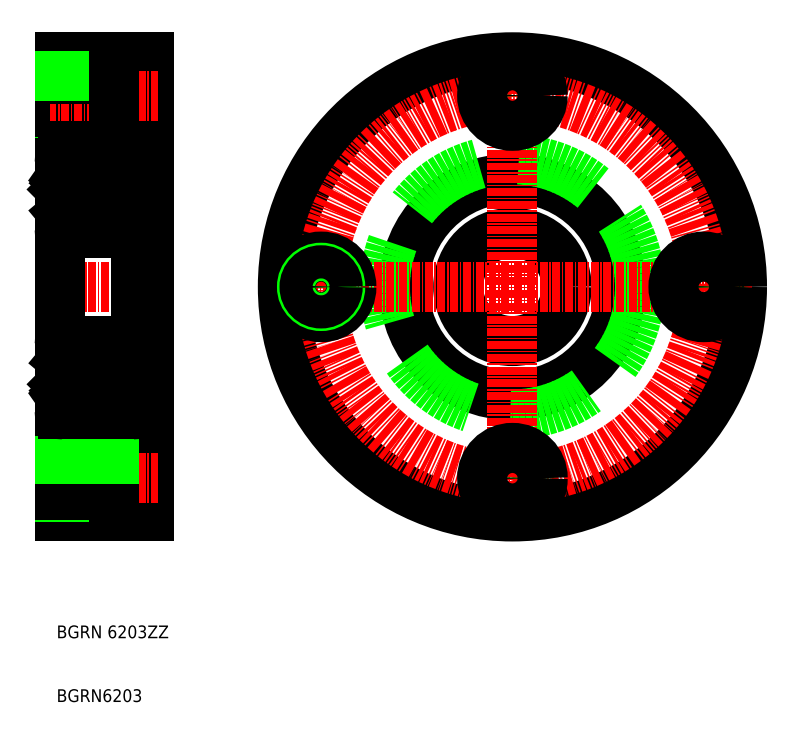
<metadata>
{"format":"dxf","ext":"dxf","renderer":"ezdxf+matplotlib","layout":"modelspace","background":"white","min_lineweight":24,"dpi":150}
</metadata>
<code>
0
SECTION
2
ENTITIES
0
LINE
8
0
10
143.8
20
150.3
30
0
11
143.8
21
114.3
31
0
0
LINE
8
0
10
129.8
20
114.3
30
0
11
129.8
21
150.3
31
0
0
TEXT
8
0
10
129.3
20
59.21
30
0
40
2
1
BGRN 6203ZZ
0
TEXT
8
0
10
129.3
20
49.21
30
0
40
2
1
BGRN6203
0
LINE
8
0
10
129.8
20
114.3
30
0
11
129.8
21
78.31
31
0
0
LINE
8
0
10
143.8
20
78.31
30
0
11
143.8
21
114.3
31
0
0
LINE
8
0
10
129.8
20
78.31
30
0
11
143.8
21
78.31
31
0
0
LINE
8
0
10
143.8
20
89.06
30
0
11
138.4
21
89.06
31
0
0
LINE
8
0
10
143.8
20
79.56
30
0
11
138.4
21
79.56
31
0
0
LINE
8
CENTER
10
145.3
20
84.31
30
0
11
128.3
21
84.31
31
0
0
LINE
8
0
10
138.4
20
89.06
30
0
11
138.4
21
84.31
31
0
0
LINE
8
0
10
138.4
20
81.31
30
0
11
129.8
21
81.31
31
0
0
LINE
8
0
10
138.4
20
81.71
30
0
11
129.8
21
81.71
31
0
0
LINE
8
0
10
138.4
20
79.56
30
0
11
138.4
21
84.31
31
0
0
LINE
8
0
10
138.4
20
86.91
30
0
11
129.8
21
86.91
31
0
0
LINE
8
0
10
138.4
20
87.31
30
0
11
129.8
21
87.31
31
0
0
LINE
8
0
10
141.8
20
97.31
30
0
11
143.8
21
97.31
31
0
0
LINE
8
CENTER
10
128.3
20
114.3
30
0
11
145.3
21
114.3
31
0
0
LINE
8
0
10
138.4
20
139.6
30
0
11
138.4
21
144.3
31
0
0
LINE
8
0
10
141.8
20
131.3
30
0
11
143.8
21
131.3
31
0
0
LINE
8
0
10
143.8
20
139.6
30
0
11
138.4
21
139.6
31
0
0
LINE
8
0
10
138.4
20
141.3
30
0
11
129.8
21
141.3
31
0
0
LINE
8
0
10
138.4
20
141.7
30
0
11
129.8
21
141.7
31
0
0
LINE
8
0
10
129.8
20
150.3
30
0
11
143.8
21
150.3
31
0
0
LINE
8
0
10
143.8
20
149.1
30
0
11
138.4
21
149.1
31
0
0
LINE
8
CENTER
10
145.3
20
144.3
30
0
11
128.3
21
144.3
31
0
0
LINE
8
0
10
138.4
20
146.9
30
0
11
129.8
21
146.9
31
0
0
LINE
8
0
10
138.4
20
147.3
30
0
11
129.8
21
147.3
31
0
0
LINE
8
0
10
138.4
20
149.1
30
0
11
138.4
21
144.3
31
0
0
CIRCLE
8
0
10
200.8
20
114.3
30
0
40
36
0
CIRCLE
8
0
10
200.8
20
114.3
30
0
40
8.5
0
CIRCLE
8
0
10
200.8
20
114.3
30
0
40
17
0
CIRCLE
8
0
10
200.8
20
114.3
30
0
40
20
0
CIRCLE
8
CENTER
10
200.8
20
114.3
30
0
40
30
0
LINE
8
CENTER
10
200.8
20
151.8
30
0
11
200.8
21
76.81
31
0
0
LINE
8
CENTER
10
238.3
20
114.3
30
0
11
163.3
21
114.3
31
0
0
CIRCLE
8
0
10
170.8
20
114.3
30
0
40
4.75
0
CIRCLE
8
0
10
170.8
20
114.3
30
0
40
3
0
CIRCLE
8
0
10
170.8
20
114.3
30
0
40
2.6
0
CIRCLE
8
0
10
200.8
20
84.31
30
0
40
3
0
CIRCLE
8
0
10
200.8
20
84.31
30
0
40
4.75
0
CIRCLE
8
0
10
200.8
20
84.31
30
0
40
2.6
0
CIRCLE
8
0
10
230.8
20
114.3
30
0
40
3
0
CIRCLE
8
0
10
230.8
20
114.3
30
0
40
4.75
0
CIRCLE
8
0
10
230.8
20
114.3
30
0
40
2.6
0
CIRCLE
8
0
10
200.8
20
144.3
30
0
40
3
0
CIRCLE
8
0
10
200.8
20
144.3
30
0
40
4.75
0
CIRCLE
8
0
10
200.8
20
144.3
30
0
40
2.6
0
LINE
8
0
10
130.4
20
94.31
30
0
11
141.2
21
94.31
31
0
0
LINE
8
0
10
130.4
20
105.8
30
0
11
141.2
21
105.8
31
0
0
ARC
8
0
10
131.8
20
97.51
30
0
40
0.2
50
90
51
174.9
0
ARC
8
0
10
131.8
20
102.3
30
0
40
0.2
50
200
51
270
0
LINE
8
0
10
130.4
20
134.3
30
0
11
141.2
21
134.3
31
0
0
LINE
8
0
10
130.4
20
122.8
30
0
11
141.2
21
122.8
31
0
0
ARC
8
0
10
131.8
20
126.3
30
0
40
0.2
50
90
51
160
0
ARC
8
0
10
131.8
20
131.1
30
0
40
0.2
50
185.1
51
270
0
LINE
8
0
10
129.8
20
133.7
30
0
11
129.8
21
94.91
31
0
0
LINE
8
0
10
131.2
20
103.1
30
0
11
131.6
21
102.2
31
0
0
ARC
8
0
10
130.5
20
102.2
30
0
40
0.3
50
90
51
180
0
LINE
8
0
10
131
20
102.5
30
0
11
131
21
102.2
31
0
0
ARC
8
0
10
130
20
96.51
30
0
40
0.2
50
90
51
180
0
LINE
8
0
10
130.3
20
96.71
30
0
11
130.6
21
96.31
31
0
0
LINE
8
0
10
131.5
20
96.55
30
0
11
131.6
21
97.53
31
0
0
LINE
8
0
10
131.2
20
96.59
30
0
11
131.3
21
97.93
31
0
0
LINE
8
0
10
130.6
20
96.88
30
0
11
130.8
21
96.48
31
0
0
ARC
8
0
10
131
20
96.6
30
0
40
0.5
50
215.1
51
354.9
0
ARC
8
0
10
131
20
96.59
30
0
40
0.2
50
215.1
51
357.9
0
LINE
8
0
10
130.2
20
99.03
30
0
11
130.2
21
102.2
31
0
0
LINE
8
0
10
130.5
20
99.16
30
0
11
130.5
21
102.2
31
0
0
LINE
8
0
10
130.6
20
97.3
30
0
11
130.8
21
97.05
31
0
0
LINE
8
0
10
130.8
20
97.05
30
0
11
130.6
21
96.88
31
0
0
LINE
8
0
10
131.3
20
97.93
30
0
11
130.2
21
99.03
31
0
0
LINE
8
0
10
131.6
20
98.06
30
0
11
130.5
21
99.16
31
0
0
LINE
8
0
10
130
20
96.71
30
0
11
130.3
21
96.71
31
0
0
ARC
8
0
10
130.6
20
96.88
30
0
40
0.3
50
125
51
215.1
0
LINE
8
0
10
130.6
20
97.3
30
0
11
130.4
21
97.13
31
0
0
LINE
8
0
10
131.6
20
97.19
30
0
11
131.6
21
98.06
31
0
0
LINE
8
0
10
131
20
102.2
30
0
11
130.5
21
102.2
31
0
0
LINE
8
0
10
130.4
20
125.8
30
0
11
130.7
21
125.4
31
0
0
LINE
8
0
10
131.2
20
125.5
30
0
11
131.6
21
126.4
31
0
0
ARC
8
0
10
130
20
125.6
30
0
40
0.2
50
90
51
180
0
LINE
8
0
10
130.4
20
102.8
30
0
11
130.7
21
103.2
31
0
0
LINE
8
0
10
130.5
20
102.5
30
0
11
131
21
102.5
31
0
0
ARC
8
0
10
130
20
103
30
0
40
0.2
50
180
51
270
0
LINE
8
0
10
130
20
102.8
30
0
11
130.4
21
102.8
31
0
0
ARC
8
0
10
131.1
20
103.1
30
0
40
0.2
50
20.03
51
90
0
LINE
8
0
10
130.9
20
103.3
30
0
11
131.1
21
103.3
31
0
0
ARC
8
0
10
130.9
20
103.1
30
0
40
0.2
50
90
51
140
0
ARC
8
0
10
130.9
20
125.6
30
0
40
0.2
50
220
51
270
0
LINE
8
0
10
130.9
20
125.4
30
0
11
131.1
21
125.4
31
0
0
ARC
8
0
10
131.1
20
125.6
30
0
40
0.2
50
270
51
340
0
LINE
8
0
10
130.6
20
131.3
30
0
11
130.8
21
131.6
31
0
0
LINE
8
0
10
130.6
20
131.3
30
0
11
130.4
21
131.5
31
0
0
LINE
8
0
10
131.6
20
131.4
30
0
11
131.6
21
130.6
31
0
0
LINE
8
0
10
131.2
20
132
30
0
11
131.3
21
130.7
31
0
0
LINE
8
0
10
131.5
20
132.1
30
0
11
131.6
21
131.1
31
0
0
LINE
8
0
10
130.5
20
129.5
30
0
11
130.5
21
126.4
31
0
0
LINE
8
0
10
130.2
20
129.6
30
0
11
130.2
21
126.4
31
0
0
LINE
8
0
10
131
20
126.4
30
0
11
130.5
21
126.4
31
0
0
LINE
8
0
10
130.5
20
126.1
30
0
11
131
21
126.1
31
0
0
LINE
8
0
10
130
20
125.8
30
0
11
130.4
21
125.8
31
0
0
ARC
8
0
10
130.5
20
126.4
30
0
40
0.3
50
180
51
270
0
LINE
8
0
10
131
20
126.1
30
0
11
131
21
126.4
31
0
0
LINE
8
0
10
131.6
20
130.6
30
0
11
130.5
21
129.5
31
0
0
LINE
8
0
10
131.3
20
130.7
30
0
11
130.2
21
129.6
31
0
0
LINE
8
0
10
130.8
20
131.6
30
0
11
130.6
21
131.7
31
0
0
LINE
8
0
10
130.6
20
131.7
30
0
11
130.8
21
132.1
31
0
0
ARC
8
0
10
131
20
132
30
0
40
0.5
50
5.065
51
144.9
0
LINE
8
0
10
130.3
20
131.9
30
0
11
130.6
21
132.3
31
0
0
ARC
8
0
10
130.6
20
131.7
30
0
40
0.3
50
144.9
51
235
0
ARC
8
0
10
130
20
132.1
30
0
40
0.2
50
180
51
270
0
LINE
8
0
10
130
20
131.9
30
0
11
130.3
21
131.9
31
0
0
ARC
8
0
10
131
20
132
30
0
40
0.2
50
2.131
51
144.9
0
LINE
8
0
10
141.8
20
133.7
30
0
11
141.8
21
94.91
31
0
0
CIRCLE
8
0
10
135.8
20
99.91
30
0
40
3.572
0
LINE
8
0
10
140.6
20
102.5
30
0
11
140.6
21
102.2
31
0
0
ARC
8
0
10
141.2
20
102.2
30
0
40
0.3
50
0
51
90
0
LINE
8
0
10
140.4
20
103.1
30
0
11
140.1
21
102.2
31
0
0
ARC
8
0
10
139.8
20
97.51
30
0
40
0.2
50
5.065
51
90
0
LINE
8
0
10
139.9
20
102.1
30
0
11
138.6
21
102.1
31
0
0
LINE
8
0
10
133.3
20
94.31
30
0
11
133.3
21
94.31
31
0
0
LINE
8
0
10
131.8
20
97.71
30
0
11
133
21
97.71
31
0
0
LINE
8
0
10
131.8
20
102.1
30
0
11
133
21
102.1
31
0
0
LINE
8
0
10
135.8
20
94.31
30
0
11
135.8
21
94.31
31
0
0
LINE
8
0
10
139.8
20
97.71
30
0
11
138.6
21
97.71
31
0
0
LINE
8
0
10
141.1
20
96.88
30
0
11
140.8
21
96.48
31
0
0
LINE
8
0
10
140.4
20
96.59
30
0
11
140.4
21
97.93
31
0
0
LINE
8
0
10
140.1
20
96.55
30
0
11
140
21
97.53
31
0
0
LINE
8
0
10
141.3
20
96.71
30
0
11
141
21
96.31
31
0
0
ARC
8
0
10
141.6
20
96.51
30
0
40
0.2
50
0
51
90
0
ARC
8
0
10
140.6
20
96.6
30
0
40
0.5
50
185.1
51
324.9
0
ARC
8
0
10
140.6
20
96.59
30
0
40
0.2
50
182.1
51
324.9
0
LINE
8
0
10
141.2
20
99.16
30
0
11
141.2
21
102.2
31
0
0
LINE
8
0
10
141.5
20
99.03
30
0
11
141.5
21
102.2
31
0
0
LINE
8
0
10
140.8
20
97.05
30
0
11
141.1
21
96.88
31
0
0
LINE
8
0
10
141
20
97.3
30
0
11
140.8
21
97.05
31
0
0
LINE
8
0
10
140.1
20
98.06
30
0
11
141.2
21
99.16
31
0
0
LINE
8
0
10
140.4
20
97.93
30
0
11
141.5
21
99.03
31
0
0
LINE
8
0
10
140.1
20
97.19
30
0
11
140.1
21
98.06
31
0
0
LINE
8
0
10
141
20
97.3
30
0
11
141.2
21
97.13
31
0
0
ARC
8
0
10
141.1
20
96.88
30
0
40
0.3
50
324.9
51
55.04
0
LINE
8
0
10
141.6
20
96.71
30
0
11
141.3
21
96.71
31
0
0
LINE
8
0
10
140.6
20
102.2
30
0
11
141.2
21
102.2
31
0
0
ARC
8
0
10
139.9
20
102.3
30
0
40
0.2
50
270
51
340
0
CIRCLE
8
0
10
135.8
20
128.7
30
0
40
3.572
0
ARC
8
0
10
141.6
20
125.6
30
0
40
0.2
50
0
51
90
0
LINE
8
0
10
140.4
20
125.5
30
0
11
140.1
21
126.4
31
0
0
LINE
8
0
10
141.2
20
125.8
30
0
11
140.9
21
125.4
31
0
0
LINE
8
0
10
141.2
20
102.5
30
0
11
140.6
21
102.5
31
0
0
ARC
8
0
10
140.7
20
103.1
30
0
40
0.2
50
40
51
90
0
LINE
8
0
10
140.7
20
103.3
30
0
11
140.6
21
103.3
31
0
0
ARC
8
0
10
140.6
20
103.1
30
0
40
0.2
50
90
51
160
0
LINE
8
0
10
141.6
20
102.8
30
0
11
141.2
21
102.8
31
0
0
LINE
8
0
10
141.2
20
102.8
30
0
11
140.9
21
103.2
31
0
0
ARC
8
0
10
141.6
20
103
30
0
40
0.2
50
270
51
0
0
ARC
8
0
10
140.7
20
125.6
30
0
40
0.2
50
270
51
320
0
ARC
8
0
10
140.6
20
125.6
30
0
40
0.2
50
200
51
270
0
LINE
8
0
10
140.7
20
125.4
30
0
11
140.6
21
125.4
31
0
0
LINE
8
0
10
139.9
20
126.5
30
0
11
138.6
21
126.5
31
0
0
ARC
8
0
10
139.8
20
131.1
30
0
40
0.2
50
270
51
354.9
0
LINE
8
0
10
131.8
20
126.5
30
0
11
133
21
126.5
31
0
0
LINE
8
0
10
131.8
20
130.9
30
0
11
133
21
130.9
31
0
0
LINE
8
0
10
139.8
20
130.9
30
0
11
138.6
21
130.9
31
0
0
LINE
8
0
10
141
20
131.3
30
0
11
141.2
21
131.5
31
0
0
LINE
8
0
10
141
20
131.3
30
0
11
140.8
21
131.6
31
0
0
LINE
8
0
10
140.1
20
132.1
30
0
11
140
21
131.1
31
0
0
LINE
8
0
10
140.4
20
132
30
0
11
140.4
21
130.7
31
0
0
LINE
8
0
10
140.1
20
131.4
30
0
11
140.1
21
130.6
31
0
0
LINE
8
0
10
141.5
20
129.6
30
0
11
141.5
21
126.4
31
0
0
LINE
8
0
10
141.2
20
129.5
30
0
11
141.2
21
126.4
31
0
0
LINE
8
0
10
141.2
20
126.1
30
0
11
140.6
21
126.1
31
0
0
LINE
8
0
10
140.6
20
126.4
30
0
11
141.2
21
126.4
31
0
0
ARC
8
0
10
139.9
20
126.3
30
0
40
0.2
50
20.03
51
90
0
LINE
8
0
10
140.6
20
126.1
30
0
11
140.6
21
126.4
31
0
0
ARC
8
0
10
141.2
20
126.4
30
0
40
0.3
50
270
51
0
0
LINE
8
0
10
141.6
20
125.8
30
0
11
141.2
21
125.8
31
0
0
LINE
8
0
10
140.4
20
130.7
30
0
11
141.5
21
129.6
31
0
0
LINE
8
0
10
140.1
20
130.6
30
0
11
141.2
21
129.5
31
0
0
ARC
8
0
10
140.6
20
132
30
0
40
0.5
50
35.06
51
174.9
0
LINE
8
0
10
141.1
20
131.7
30
0
11
140.8
21
132.1
31
0
0
LINE
8
0
10
140.8
20
131.6
30
0
11
141.1
21
131.7
31
0
0
ARC
8
0
10
140.6
20
132
30
0
40
0.2
50
35.06
51
177.9
0
LINE
8
0
10
141.6
20
131.9
30
0
11
141.3
21
131.9
31
0
0
ARC
8
0
10
141.6
20
132.1
30
0
40
0.2
50
270
51
0
0
ARC
8
0
10
141.1
20
131.7
30
0
40
0.3
50
305
51
35.06
0
LINE
8
0
10
141.3
20
131.9
30
0
11
141
21
132.3
31
0
0
ARC
8
0
10
130.4
20
133.7
30
0
40
0.6
50
90
51
180
0
ARC
8
0
10
141.2
20
133.7
30
0
40
0.6
50
0
51
90
0
ARC
8
0
10
141.2
20
123.4
30
0
40
0.6
50
270
51
0
0
ARC
8
0
10
130.4
20
123.4
30
0
40
0.6
50
180
51
270
0
ARC
8
0
10
130.4
20
94.91
30
0
40
0.6
50
180
51
270
0
ARC
8
0
10
141.2
20
94.91
30
0
40
0.6
50
270
51
0
0
ARC
8
0
10
141.2
20
105.2
30
0
40
0.6
50
0
51
90
0
ARC
8
0
10
130.4
20
105.2
30
0
40
0.6
50
90
51
180
0
ENDSEC
0
EOF

</code>
